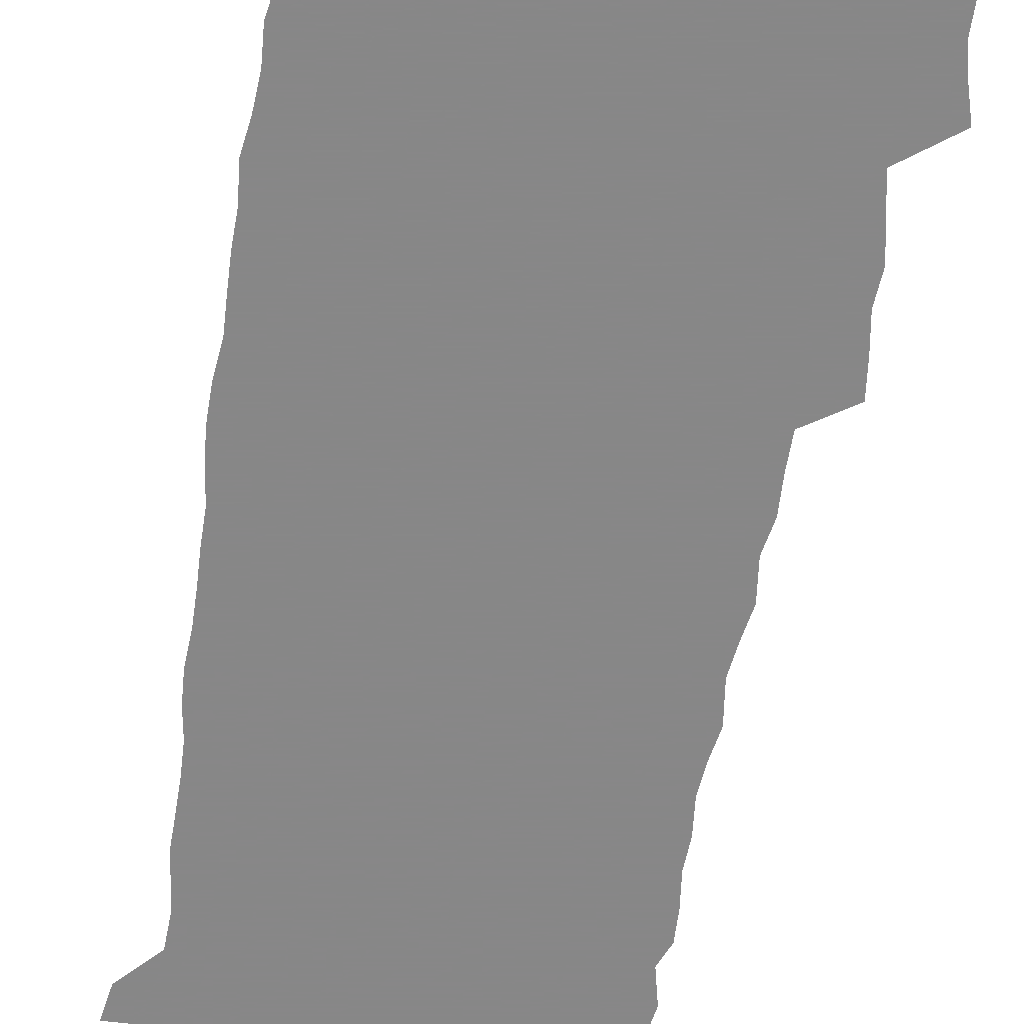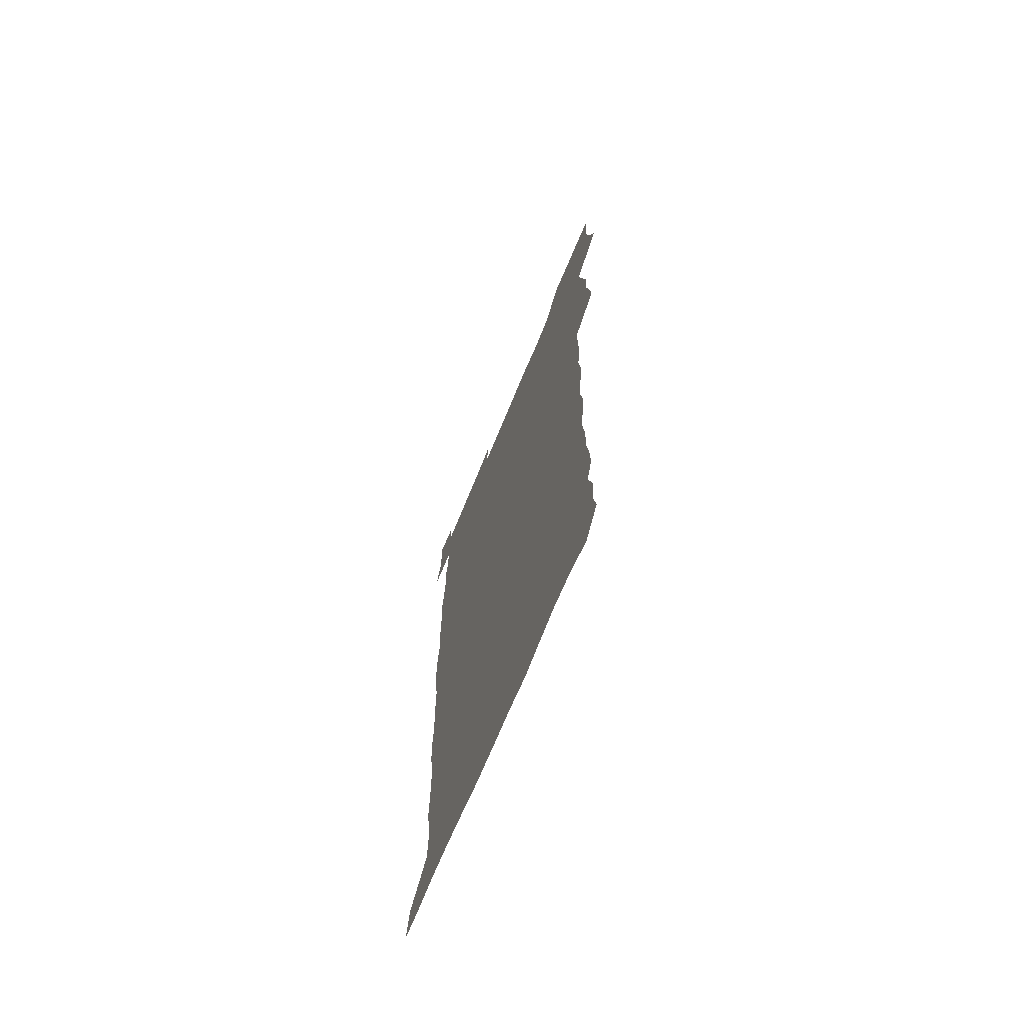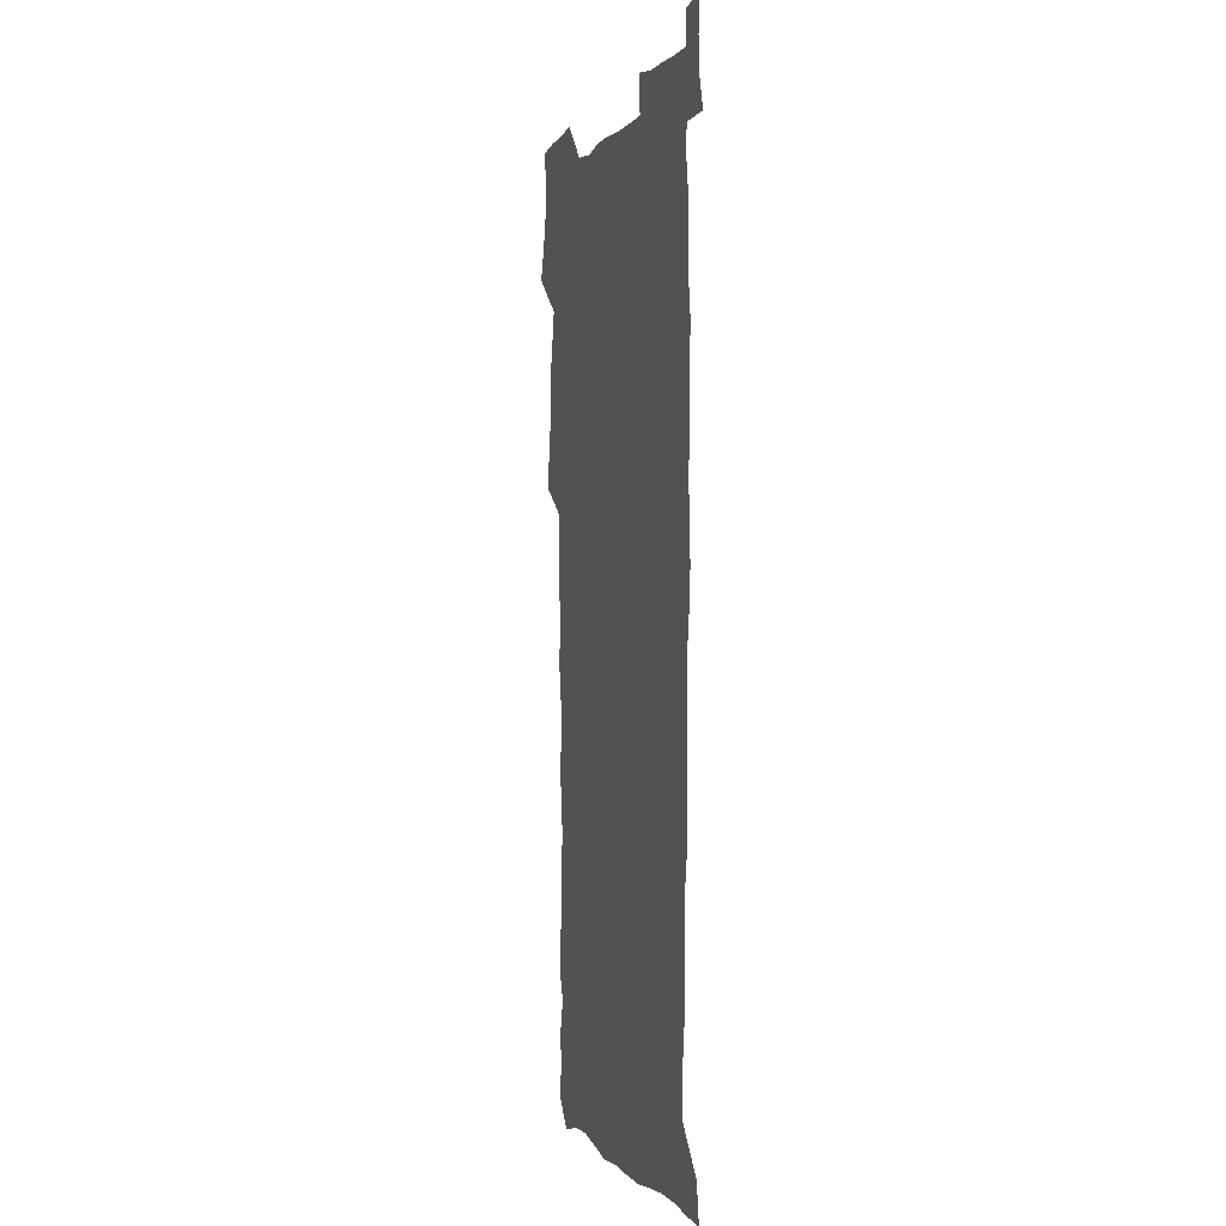
<metadata>
{"format":"obj","ext":"obj","renderer":"f3d","projection":"perspective","resolution":1024,"background":"white","views":[{"elev":-62.6,"azim":170.7,"up":"+Z"},{"elev":-70.8,"azim":-112.5,"up":"+Y"},{"elev":-0.5,"azim":73.7,"up":"+Y"}]}
</metadata>
<code>
v 457.9 527.1 0
v 462.2 541.2 0
v 465.5 555.6 0
v 465.8 570 0
v 464.8 585.1 0
v 470.4 429.6 0
v 472.4 445.7 0
v 475.2 462 0
v 474.2 477.3 0
v 477.6 493.5 0
v 480.8 509.8 0
v 481.1 524.5 0
v 478.3 540 0
v 483.5 553.8 0
v 481.4 569.2 0
v 478.9 586.9 0
v 491.7 154.5 0
v 494.2 169.2 0
v 492.3 181.2 0
v 496.4 198.3 0
v 492 209.6 0
v 492.6 224.3 0
v 494.6 240.4 0
v 494 255 0
v 495.7 271.8 0
v 494.4 286.8 0
v 492 301.1 0
v 494.7 320.3 0
v 492.9 335.3 0
v 490.4 350.2 0
v 492.7 368.3 0
v 490 383.6 0
v 490.8 400.2 0
v 490.7 416.1 0
v 493.8 433.2 0
v 493.4 448.3 0
v 495.4 464 0
v 495.5 479 0
v 495.4 494.1 0
v 497.6 509.6 0
v 497.5 524.4 0
v 498.3 539 0
v 497.3 554.5 0
v 495.6 570.2 0
v 493.3 587.2 0
v 502.9 141.5 0
v 509.6 160.5 0
v 513.7 177.3 0
v 512 189.8 0
v 513.6 205.3 0
v 513.9 220.1 0
v 516.2 236.6 0
v 516.8 251.8 0
v 516.1 266.2 0
v 514.4 280 0
v 513.7 294.9 0
v 510.7 308.5 0
v 511.3 325 0
v 511.6 341.2 0
v 511 356.7 0
v 511.2 372.7 0
v 512.4 389.1 0
v 512.6 404.3 0
v 509.3 418.8 0
v 510.7 434.7 0
v 512.2 450.3 0
v 512.2 464.9 0
v 510.4 479.6 0
v 512.7 494.7 0
v 513.2 509.5 0
v 514 524 0
v 513.3 538.9 0
v 512 554.4 0
v 510.2 570.2 0
v 507.2 589.1 0
v 519.4 145.4 0
v 524.2 162.4 0
v 528.8 181.1 0
v 528 194.2 0
v 530 210.6 0
v 531.4 226.4 0
v 531.7 241.2 0
v 531.9 256.1 0
v 531.6 270.7 0
v 530.8 285.1 0
v 529.9 299.7 0
v 529.6 315 0
v 529.5 330.3 0
v 529 345.4 0
v 528.2 360.3 0
v 528.1 375.7 0
v 528.2 391 0
v 527.9 406.2 0
v 527.3 421.1 0
v 527.4 436.2 0
v 526.9 450.9 0
v 527.3 465.7 0
v 530 480.9 0
v 529 495.2 0
v 528.9 509.6 0
v 528.8 524 0
v 528.9 538.3 0
v 527.4 553.7 0
v 524.2 571.8 0
v 534.3 145.9 0
v 539.4 164.7 0
v 542.3 182.2 0
v 545.5 200.5 0
v 546.1 215.3 0
v 546.6 230.2 0
v 546.6 244.6 0
v 546.2 258.8 0
v 545.7 273.1 0
v 545.5 288 0
v 544.9 302.7 0
v 545.1 318.2 0
v 544.1 332.3 0
v 543.8 347.3 0
v 543.4 362.1 0
v 544 378 0
v 543.1 392.2 0
v 544.5 408.4 0
v 543.7 422.7 0
v 543.9 437.5 0
v 544.3 452.3 0
v 544.3 466.7 0
v 544.1 481.1 0
v 544 495.4 0
v 544 509.6 0
v 543.5 523.9 0
v 544.5 537.7 0
v 542 554.2 0
v 540.4 570 0
v 548.7 143.7 0
v 553.1 162.9 0
v 557.2 184.4 0
v 559.5 202.9 0
v 559.9 217.1 0
v 560.7 232.6 0
v 560.3 246.3 0
v 560.3 261 0
v 560 275.4 0
v 559.3 289.6 0
v 559.5 305.1 0
v 558.7 319 0
v 558.7 334.1 0
v 558.4 348.8 0
v 557.5 362.6 0
v 558.3 378.8 0
v 558.1 393.5 0
v 558.8 408.9 0
v 558.5 423.4 0
v 558.2 437.7 0
v 558.8 452.6 0
v 558.7 466.9 0
v 558.6 481.3 0
v 558.5 495.5 0
v 558.5 509.7 0
v 558.3 523.9 0
v 558.6 537.6 0
v 557.3 553.1 0
v 554.6 572.4 0
v 563.5 140.7 0
v 569.3 166.6 0
v 571 183.7 0
v 572.6 202.1 0
v 574.1 220.4 0
v 574.3 234.1 0
v 573.9 247.5 0
v 573.9 261.9 0
v 573.8 276.8 0
v 573.6 291.4 0
v 573.3 306.1 0
v 573.4 321.2 0
v 573 335.5 0
v 572 349.3 0
v 573.2 365.7 0
v 573.3 380.6 0
v 573.1 394.8 0
v 573.1 409.4 0
v 573 423.8 0
v 573 438.3 0
v 573.4 453.1 0
v 572.8 467.2 0
v 573 481.5 0
v 573.3 495.8 0
v 573.1 509.9 0
v 572.8 524.1 0
v 572.5 538.5 0
v 571.6 554 0
v 569.7 572.2 0
v 580.4 142 0
v 584.1 167.3 0
v 585.4 185.3 0
v 586.4 202.7 0
v 587 218.5 0
v 587.3 234.4 0
v 587.4 248.1 0
v 587.4 261.9 0
v 587.5 278.2 0
v 587.1 291.6 0
v 587.2 307 0
v 587.1 321.3 0
v 587.2 336.8 0
v 586.9 351 0
v 587.1 365.9 0
v 587 380 0
v 587.3 395.1 0
v 587.2 409.5 0
v 587.2 424 0
v 587.2 438.2 0
v 587.2 453.1 0
v 587.4 467.4 0
v 587.3 481.6 0
v 587.3 495.9 0
v 587.4 510 0
v 587.2 524.2 0
v 587 538.6 0
v 586.3 554.1 0
v 585.3 571.2 0
v 596.9 141.4 0
v 598.6 165.7 0
v 599.7 186.8 0
v 600 202.4 0
v 600.2 217.8 0
v 600 234.8 0
v 600.9 246.9 0
v 600.9 261.5 0
v 600.8 277.9 0
v 600.8 292 0
v 600.9 306.3 0
v 600.8 320.9 0
v 600.8 337.7 0
v 600.8 351.1 0
v 601.1 366.6 0
v 601.1 380.9 0
v 601.3 394.9 0
v 601.3 409.6 0
v 601.3 423.8 0
v 601.3 438.2 0
v 601.4 453.3 0
v 601.5 467.4 0
v 601.5 481.7 0
v 601.5 496 0
v 601.6 510.2 0
v 601.6 524.2 0
v 601.4 538.1 0
v 600.9 555.2 0
v 600.5 571.2 0
v 613.4 141.2 0
v 613.5 163.3 0
v 613.6 185.3 0
v 613.6 202.9 0
v 613.8 217.1 0
v 613.9 232.5 0
v 614.1 248.2 0
v 614.2 261.2 0
v 614.1 278 0
v 614.3 292 0
v 614.6 305.9 0
v 614.6 321.2 0
v 614.6 336.4 0
v 614.7 352 0
v 615 366 0
v 615.4 380 0
v 615.3 395.1 0
v 615.5 409.2 0
v 615.6 423.7 0
v 615.4 438.6 0
v 615.7 453 0
v 615.7 467.4 0
v 615.8 481.6 0
v 616.2 496.1 0
v 615.9 510.6 0
v 615.9 524.8 0
v 615.7 539 0
v 615.8 554.3 0
v 615.6 571.5 0
v 615.4 588.8 0
v 629.5 143.1 0
v 628.2 167.7 0
v 628 182.9 0
v 626.9 202.7 0
v 627.3 216.6 0
v 627.8 230.7 0
v 627.6 246.6 0
v 627.6 261.9 0
v 627.9 276.4 0
v 628.4 290.1 0
v 628.4 305.2 0
v 628.6 320.4 0
v 628.4 336.1 0
v 628.4 351.1 0
v 628.8 365.5 0
v 629.4 379.6 0
v 629.6 394.3 0
v 629.6 408.9 0
v 630 423.3 0
v 630.8 437.4 0
v 629.9 452.9 0
v 629.8 467.3 0
v 630.2 481.6 0
v 630.5 496.1 0
v 630.5 510.6 0
v 630.4 525 0
v 630.4 539.5 0
v 630.5 554.2 0
v 630.8 569.7 0
v 630.9 586.3 0
v 645.3 144.5 0
v 642.5 166.7 0
v 642.1 182.5 0
v 641.6 198.8 0
v 641.6 213.9 0
v 641.7 228.9 0
v 641.3 244.8 0
v 643 258.1 0
v 642 274.6 0
v 641.5 290.8 0
v 642 304.7 0
v 642.9 318.7 0
v 643 334 0
v 644.6 347.9 0
v 643.4 364 0
v 644.4 378.1 0
v 645.5 392.4 0
v 644.7 407.8 0
v 644.7 422.7 0
v 645 437.3 0
v 644.4 452.3 0
v 646 466.7 0
v 645 481.6 0
v 645.5 496 0
v 645.5 510.6 0
v 645.5 525.3 0
v 645.3 539.8 0
v 645.4 554.7 0
v 645.5 569.5 0
v 645.9 586.1 0
v 660.6 144.4 0
v 656.1 167 0
v 656.4 180.6 0
v 656.5 195.2 0
v 655.9 211.1 0
v 655.6 226.6 0
v 656.3 241.1 0
v 657 255.7 0
v 656.9 271.3 0
v 657.8 286 0
v 658.4 300.7 0
v 657.3 316.7 0
v 659.4 330.5 0
v 660.2 345.2 0
v 658.4 361.9 0
v 660 376.1 0
v 660.9 390.9 0
v 660 406.5 0
v 660.1 421.4 0
v 661.1 436.1 0
v 660.8 451.1 0
v 662.2 465.8 0
v 661.1 481.1 0
v 660.9 495.8 0
v 661.1 510.6 0
v 662.1 525.6 0
v 661 540.5 0
v 660.7 555.4 0
v 660.3 569.8 0
v 660.7 585.3 0
v 676.2 142.9 0
v 672.3 162.3 0
v 671.2 177.3 0
v 670.5 192.5 0
v 671.9 206 0
v 673.8 219.5 0
v 673.6 234.9 0
v 673.5 250.4 0
v 674 265.5 0
v 676.3 279.6 0
v 677.2 294.5 0
v 676.3 310.8 0
v 676.5 326.3 0
v 677 341.6 0
v 677.1 357.4 0
v 679.2 372 0
v 680.5 387 0
v 680.3 402.6 0
v 678.6 418.9 0
v 679.3 434 0
v 679.7 449.3 0
v 679.4 464.7 0
v 681 479.8 0
v 678.8 495.4 0
v 677.8 510.5 0
v 678.8 525.6 0
v 676.2 541.4 0
v 676.2 556.4 0
v 675.4 570.6 0
v 675.5 585.3 0
v 675.6 599.8 0
v 690.7 142.4 0
v 687.9 159.2 0
v 695.9 556.8 0
v 691.3 572 0
v 690.6 586.2 0
v 691.9 602 0
f 11 12 1
f 1 12 2
f 12 13 2
f 2 13 3
f 13 14 3
f 3 14 4
f 14 15 4
f 4 15 5
f 15 16 5
f 34 35 6
f 6 35 7
f 35 36 7
f 7 36 8
f 36 37 8
f 8 37 9
f 37 38 9
f 9 38 10
f 38 39 10
f 10 39 11
f 39 40 11
f 11 40 12
f 40 41 12
f 12 41 13
f 41 42 13
f 13 42 14
f 42 43 14
f 14 43 15
f 43 44 15
f 15 44 16
f 44 45 16
f 46 47 17
f 17 47 18
f 47 48 18
f 18 48 19
f 48 49 19
f 19 49 20
f 49 50 20
f 20 50 21
f 50 51 21
f 21 51 22
f 51 52 22
f 22 52 23
f 52 53 23
f 23 53 24
f 53 54 24
f 24 54 25
f 54 55 25
f 25 55 26
f 55 56 26
f 26 56 27
f 56 57 27
f 27 57 28
f 57 58 28
f 28 58 29
f 58 59 29
f 29 59 30
f 59 60 30
f 30 60 31
f 60 61 31
f 31 61 32
f 61 62 32
f 32 62 33
f 62 63 33
f 33 63 34
f 63 64 34
f 34 64 35
f 64 65 35
f 35 65 36
f 65 66 36
f 36 66 37
f 66 67 37
f 37 67 38
f 67 68 38
f 38 68 39
f 68 69 39
f 39 69 40
f 69 70 40
f 40 70 41
f 70 71 41
f 41 71 42
f 71 72 42
f 42 72 43
f 72 73 43
f 43 73 44
f 73 74 44
f 44 74 45
f 74 75 45
f 46 76 47
f 76 77 47
f 47 77 48
f 77 78 48
f 48 78 49
f 78 79 49
f 49 79 50
f 79 80 50
f 50 80 51
f 80 81 51
f 51 81 52
f 81 82 52
f 52 82 53
f 82 83 53
f 53 83 54
f 83 84 54
f 54 84 55
f 84 85 55
f 55 85 56
f 85 86 56
f 56 86 57
f 86 87 57
f 57 87 58
f 87 88 58
f 58 88 59
f 88 89 59
f 59 89 60
f 89 90 60
f 60 90 61
f 90 91 61
f 61 91 62
f 91 92 62
f 62 92 63
f 92 93 63
f 63 93 64
f 93 94 64
f 64 94 65
f 94 95 65
f 65 95 66
f 95 96 66
f 66 96 67
f 96 97 67
f 67 97 68
f 97 98 68
f 68 98 69
f 98 99 69
f 69 99 70
f 99 100 70
f 70 100 71
f 100 101 71
f 71 101 72
f 101 102 72
f 72 102 73
f 102 103 73
f 73 103 74
f 103 104 74
f 74 104 75
f 76 105 77
f 105 106 77
f 77 106 78
f 106 107 78
f 78 107 79
f 107 108 79
f 79 108 80
f 108 109 80
f 80 109 81
f 109 110 81
f 81 110 82
f 110 111 82
f 82 111 83
f 111 112 83
f 83 112 84
f 112 113 84
f 84 113 85
f 113 114 85
f 85 114 86
f 114 115 86
f 86 115 87
f 115 116 87
f 87 116 88
f 116 117 88
f 88 117 89
f 117 118 89
f 89 118 90
f 118 119 90
f 90 119 91
f 119 120 91
f 91 120 92
f 120 121 92
f 92 121 93
f 121 122 93
f 93 122 94
f 122 123 94
f 94 123 95
f 123 124 95
f 95 124 96
f 124 125 96
f 96 125 97
f 125 126 97
f 97 126 98
f 126 127 98
f 98 127 99
f 127 128 99
f 99 128 100
f 128 129 100
f 100 129 101
f 129 130 101
f 101 130 102
f 130 131 102
f 102 131 103
f 131 132 103
f 103 132 104
f 132 133 104
f 105 134 106
f 134 135 106
f 106 135 107
f 135 136 107
f 107 136 108
f 136 137 108
f 108 137 109
f 137 138 109
f 109 138 110
f 138 139 110
f 110 139 111
f 139 140 111
f 111 140 112
f 140 141 112
f 112 141 113
f 141 142 113
f 113 142 114
f 142 143 114
f 114 143 115
f 143 144 115
f 115 144 116
f 144 145 116
f 116 145 117
f 145 146 117
f 117 146 118
f 146 147 118
f 118 147 119
f 147 148 119
f 119 148 120
f 148 149 120
f 120 149 121
f 149 150 121
f 121 150 122
f 150 151 122
f 122 151 123
f 151 152 123
f 123 152 124
f 152 153 124
f 124 153 125
f 153 154 125
f 125 154 126
f 154 155 126
f 126 155 127
f 155 156 127
f 127 156 128
f 156 157 128
f 128 157 129
f 157 158 129
f 129 158 130
f 158 159 130
f 130 159 131
f 159 160 131
f 131 160 132
f 160 161 132
f 132 161 133
f 161 162 133
f 134 163 135
f 163 164 135
f 135 164 136
f 164 165 136
f 136 165 137
f 165 166 137
f 137 166 138
f 166 167 138
f 138 167 139
f 167 168 139
f 139 168 140
f 168 169 140
f 140 169 141
f 169 170 141
f 141 170 142
f 170 171 142
f 142 171 143
f 171 172 143
f 143 172 144
f 172 173 144
f 144 173 145
f 173 174 145
f 145 174 146
f 174 175 146
f 146 175 147
f 175 176 147
f 147 176 148
f 176 177 148
f 148 177 149
f 177 178 149
f 149 178 150
f 178 179 150
f 150 179 151
f 179 180 151
f 151 180 152
f 180 181 152
f 152 181 153
f 181 182 153
f 153 182 154
f 182 183 154
f 154 183 155
f 183 184 155
f 155 184 156
f 184 185 156
f 156 185 157
f 185 186 157
f 157 186 158
f 186 187 158
f 158 187 159
f 187 188 159
f 159 188 160
f 188 189 160
f 160 189 161
f 189 190 161
f 161 190 162
f 190 191 162
f 163 192 164
f 192 193 164
f 164 193 165
f 193 194 165
f 165 194 166
f 194 195 166
f 166 195 167
f 195 196 167
f 167 196 168
f 196 197 168
f 168 197 169
f 197 198 169
f 169 198 170
f 198 199 170
f 170 199 171
f 199 200 171
f 171 200 172
f 200 201 172
f 172 201 173
f 201 202 173
f 173 202 174
f 202 203 174
f 174 203 175
f 203 204 175
f 175 204 176
f 204 205 176
f 176 205 177
f 205 206 177
f 177 206 178
f 206 207 178
f 178 207 179
f 207 208 179
f 179 208 180
f 208 209 180
f 180 209 181
f 209 210 181
f 181 210 182
f 210 211 182
f 182 211 183
f 211 212 183
f 183 212 184
f 212 213 184
f 184 213 185
f 213 214 185
f 185 214 186
f 214 215 186
f 186 215 187
f 215 216 187
f 187 216 188
f 216 217 188
f 188 217 189
f 217 218 189
f 189 218 190
f 218 219 190
f 190 219 191
f 219 220 191
f 192 221 193
f 221 222 193
f 193 222 194
f 222 223 194
f 194 223 195
f 223 224 195
f 195 224 196
f 224 225 196
f 196 225 197
f 225 226 197
f 197 226 198
f 226 227 198
f 198 227 199
f 227 228 199
f 199 228 200
f 228 229 200
f 200 229 201
f 229 230 201
f 201 230 202
f 230 231 202
f 202 231 203
f 231 232 203
f 203 232 204
f 232 233 204
f 204 233 205
f 233 234 205
f 205 234 206
f 234 235 206
f 206 235 207
f 235 236 207
f 207 236 208
f 236 237 208
f 208 237 209
f 237 238 209
f 209 238 210
f 238 239 210
f 210 239 211
f 239 240 211
f 211 240 212
f 240 241 212
f 212 241 213
f 241 242 213
f 213 242 214
f 242 243 214
f 214 243 215
f 243 244 215
f 215 244 216
f 244 245 216
f 216 245 217
f 245 246 217
f 217 246 218
f 246 247 218
f 218 247 219
f 247 248 219
f 219 248 220
f 248 249 220
f 221 250 222
f 250 251 222
f 222 251 223
f 251 252 223
f 223 252 224
f 252 253 224
f 224 253 225
f 253 254 225
f 225 254 226
f 254 255 226
f 226 255 227
f 255 256 227
f 227 256 228
f 256 257 228
f 228 257 229
f 257 258 229
f 229 258 230
f 258 259 230
f 230 259 231
f 259 260 231
f 231 260 232
f 260 261 232
f 232 261 233
f 261 262 233
f 233 262 234
f 262 263 234
f 234 263 235
f 263 264 235
f 235 264 236
f 264 265 236
f 236 265 237
f 265 266 237
f 237 266 238
f 266 267 238
f 238 267 239
f 267 268 239
f 239 268 240
f 268 269 240
f 240 269 241
f 269 270 241
f 241 270 242
f 270 271 242
f 242 271 243
f 271 272 243
f 243 272 244
f 272 273 244
f 244 273 245
f 273 274 245
f 245 274 246
f 274 275 246
f 246 275 247
f 275 276 247
f 247 276 248
f 276 277 248
f 248 277 249
f 277 278 249
f 250 280 251
f 280 281 251
f 251 281 252
f 281 282 252
f 252 282 253
f 282 283 253
f 253 283 254
f 283 284 254
f 254 284 255
f 284 285 255
f 255 285 256
f 285 286 256
f 256 286 257
f 286 287 257
f 257 287 258
f 287 288 258
f 258 288 259
f 288 289 259
f 259 289 260
f 289 290 260
f 260 290 261
f 290 291 261
f 261 291 262
f 291 292 262
f 262 292 263
f 292 293 263
f 263 293 264
f 293 294 264
f 264 294 265
f 294 295 265
f 265 295 266
f 295 296 266
f 266 296 267
f 296 297 267
f 267 297 268
f 297 298 268
f 268 298 269
f 298 299 269
f 269 299 270
f 299 300 270
f 270 300 271
f 300 301 271
f 271 301 272
f 301 302 272
f 272 302 273
f 302 303 273
f 273 303 274
f 303 304 274
f 274 304 275
f 304 305 275
f 275 305 276
f 305 306 276
f 276 306 277
f 306 307 277
f 277 307 278
f 307 308 278
f 278 308 279
f 308 309 279
f 280 310 281
f 310 311 281
f 281 311 282
f 311 312 282
f 282 312 283
f 312 313 283
f 283 313 284
f 313 314 284
f 284 314 285
f 314 315 285
f 285 315 286
f 315 316 286
f 286 316 287
f 316 317 287
f 287 317 288
f 317 318 288
f 288 318 289
f 318 319 289
f 289 319 290
f 319 320 290
f 290 320 291
f 320 321 291
f 291 321 292
f 321 322 292
f 292 322 293
f 322 323 293
f 293 323 294
f 323 324 294
f 294 324 295
f 324 325 295
f 295 325 296
f 325 326 296
f 296 326 297
f 326 327 297
f 297 327 298
f 327 328 298
f 298 328 299
f 328 329 299
f 299 329 300
f 329 330 300
f 300 330 301
f 330 331 301
f 301 331 302
f 331 332 302
f 302 332 303
f 332 333 303
f 303 333 304
f 333 334 304
f 304 334 305
f 334 335 305
f 305 335 306
f 335 336 306
f 306 336 307
f 336 337 307
f 307 337 308
f 337 338 308
f 308 338 309
f 338 339 309
f 310 340 311
f 340 341 311
f 311 341 312
f 341 342 312
f 312 342 313
f 342 343 313
f 313 343 314
f 343 344 314
f 314 344 315
f 344 345 315
f 315 345 316
f 345 346 316
f 316 346 317
f 346 347 317
f 317 347 318
f 347 348 318
f 318 348 319
f 348 349 319
f 319 349 320
f 349 350 320
f 320 350 321
f 350 351 321
f 321 351 322
f 351 352 322
f 322 352 323
f 352 353 323
f 323 353 324
f 353 354 324
f 324 354 325
f 354 355 325
f 325 355 326
f 355 356 326
f 326 356 327
f 356 357 327
f 327 357 328
f 357 358 328
f 328 358 329
f 358 359 329
f 329 359 330
f 359 360 330
f 330 360 331
f 360 361 331
f 331 361 332
f 361 362 332
f 332 362 333
f 362 363 333
f 333 363 334
f 363 364 334
f 334 364 335
f 364 365 335
f 335 365 336
f 365 366 336
f 336 366 337
f 366 367 337
f 337 367 338
f 367 368 338
f 338 368 339
f 368 369 339
f 340 370 341
f 370 371 341
f 341 371 342
f 371 372 342
f 342 372 343
f 372 373 343
f 343 373 344
f 373 374 344
f 344 374 345
f 374 375 345
f 345 375 346
f 375 376 346
f 346 376 347
f 376 377 347
f 347 377 348
f 377 378 348
f 348 378 349
f 378 379 349
f 349 379 350
f 379 380 350
f 350 380 351
f 380 381 351
f 351 381 352
f 381 382 352
f 352 382 353
f 382 383 353
f 353 383 354
f 383 384 354
f 354 384 355
f 384 385 355
f 355 385 356
f 385 386 356
f 356 386 357
f 386 387 357
f 357 387 358
f 387 388 358
f 358 388 359
f 388 389 359
f 359 389 360
f 389 390 360
f 360 390 361
f 390 391 361
f 361 391 362
f 391 392 362
f 362 392 363
f 392 393 363
f 363 393 364
f 393 394 364
f 364 394 365
f 394 395 365
f 365 395 366
f 395 396 366
f 366 396 367
f 396 397 367
f 367 397 368
f 397 398 368
f 368 398 369
f 398 399 369
f 370 401 371
f 401 402 371
f 371 402 372
f 397 403 398
f 403 404 398
f 398 404 399
f 404 405 399
f 399 405 400
f 405 406 400

</code>
